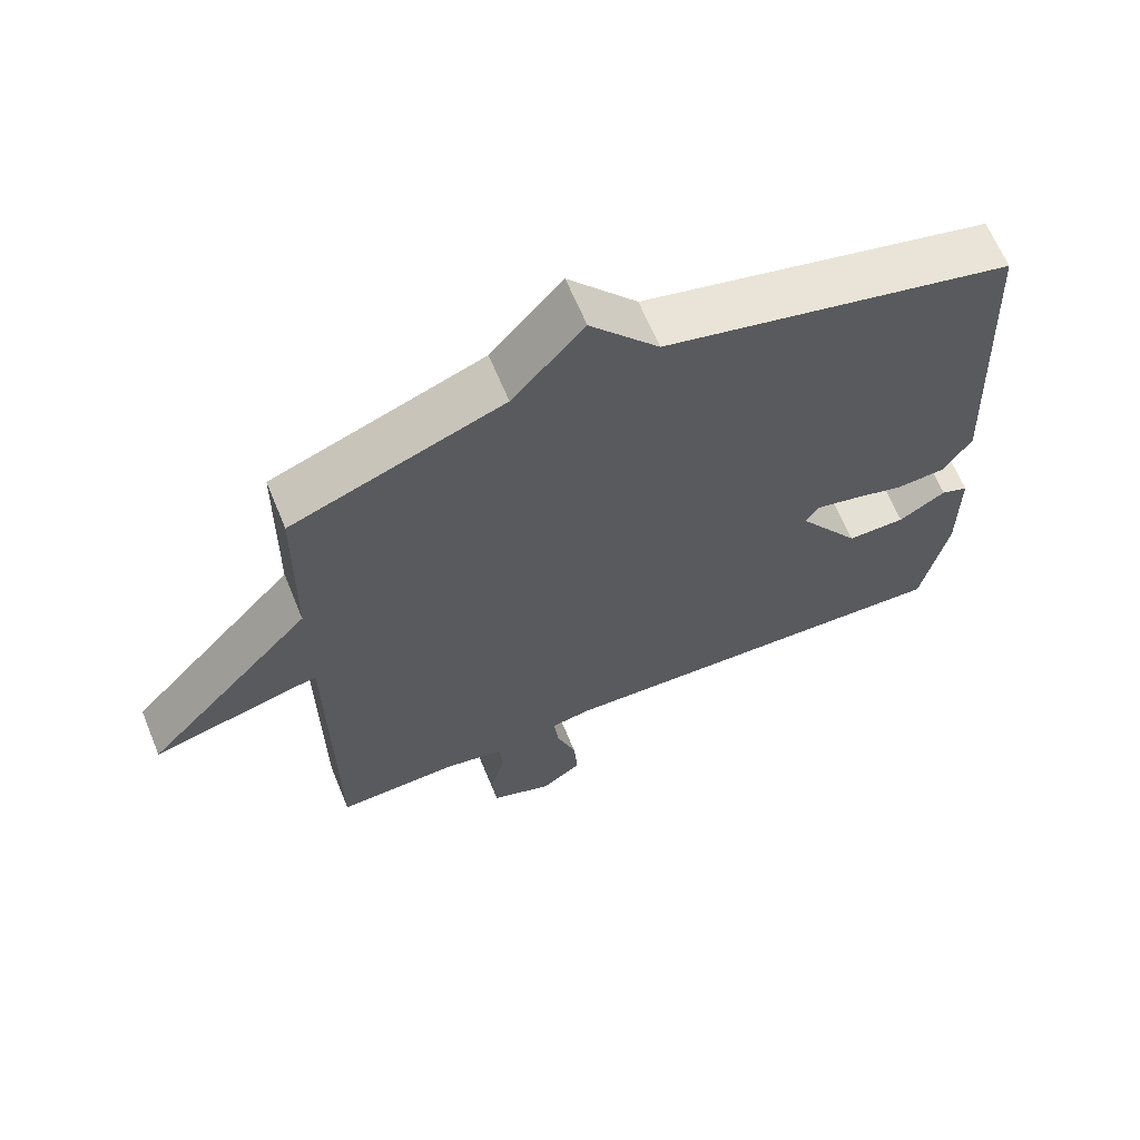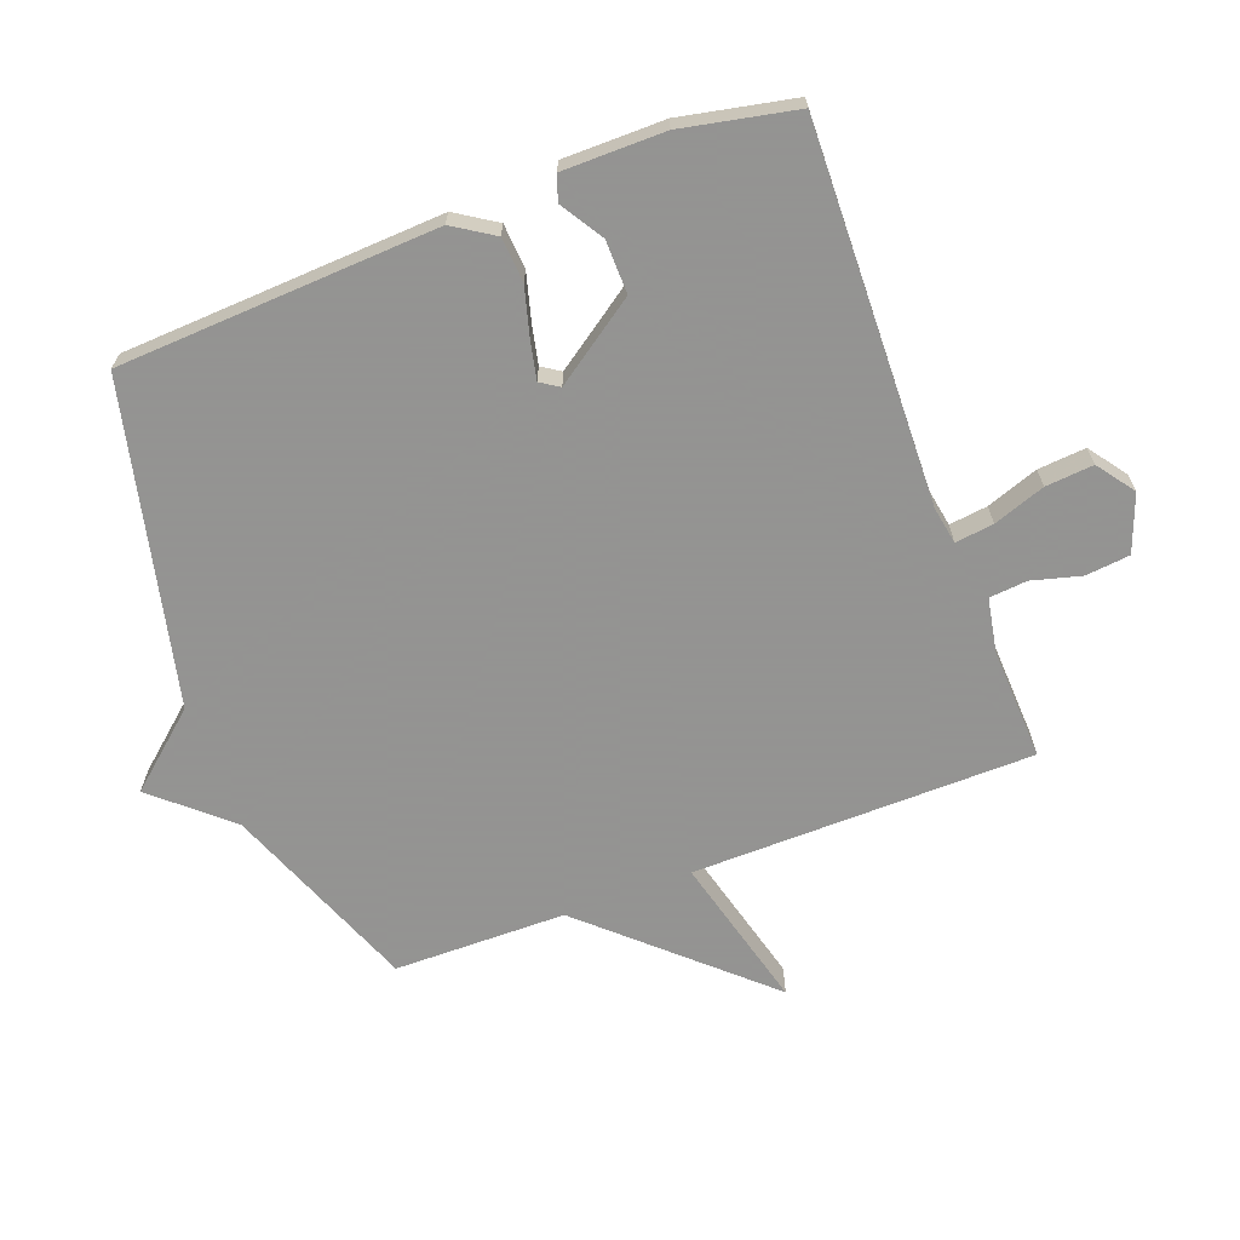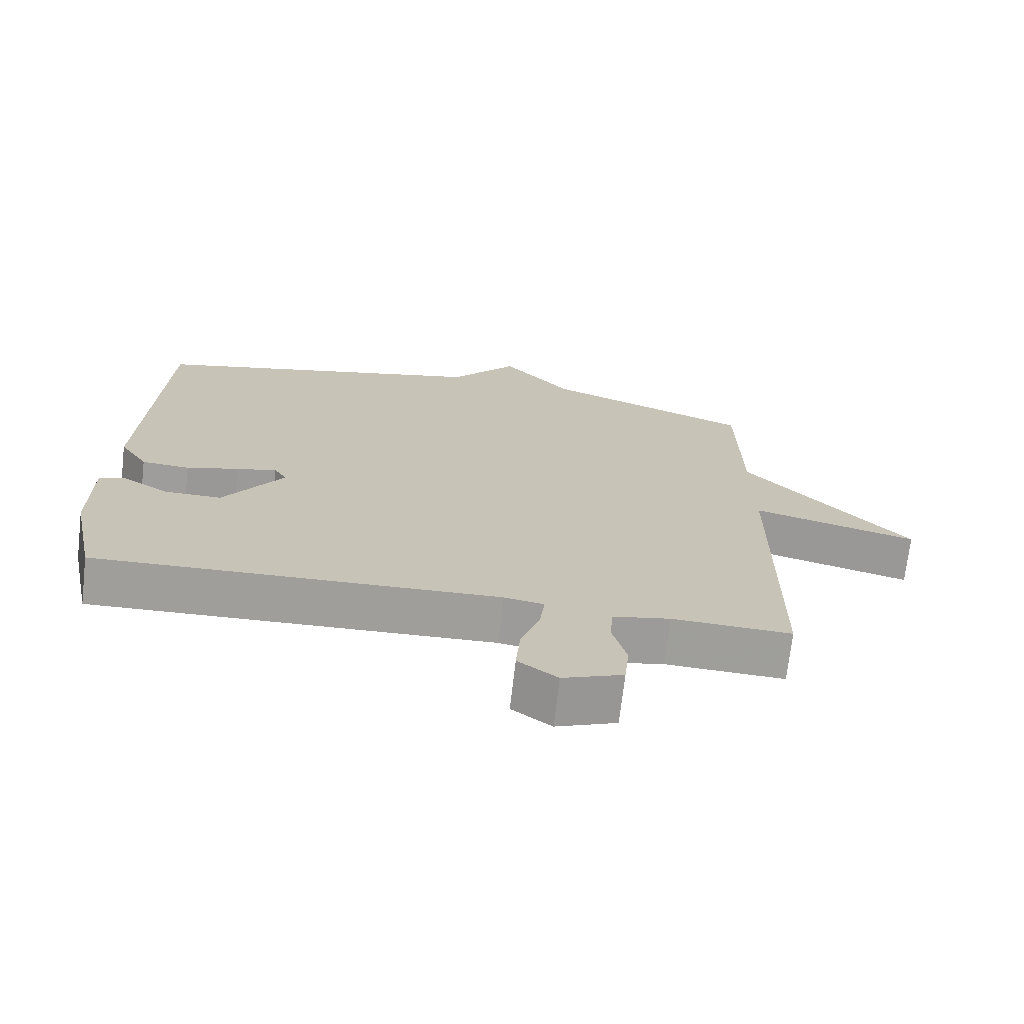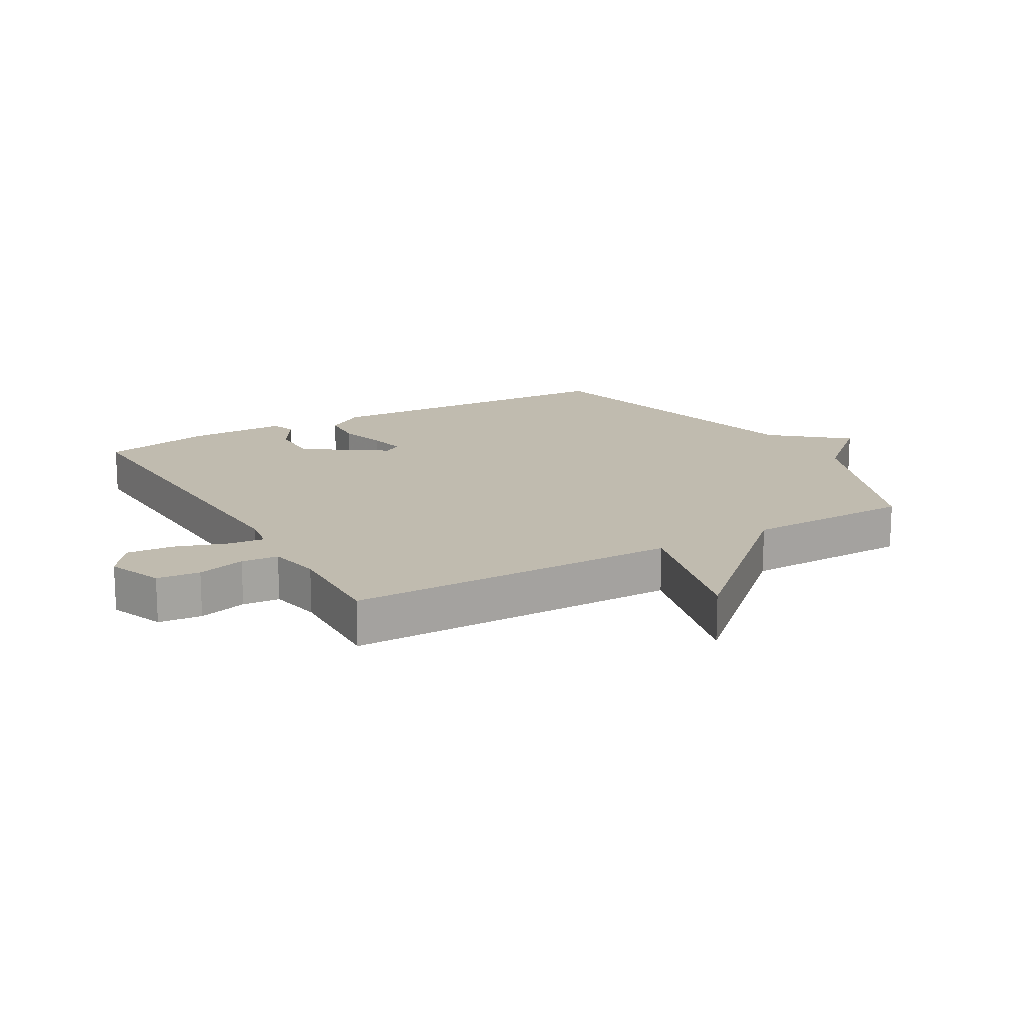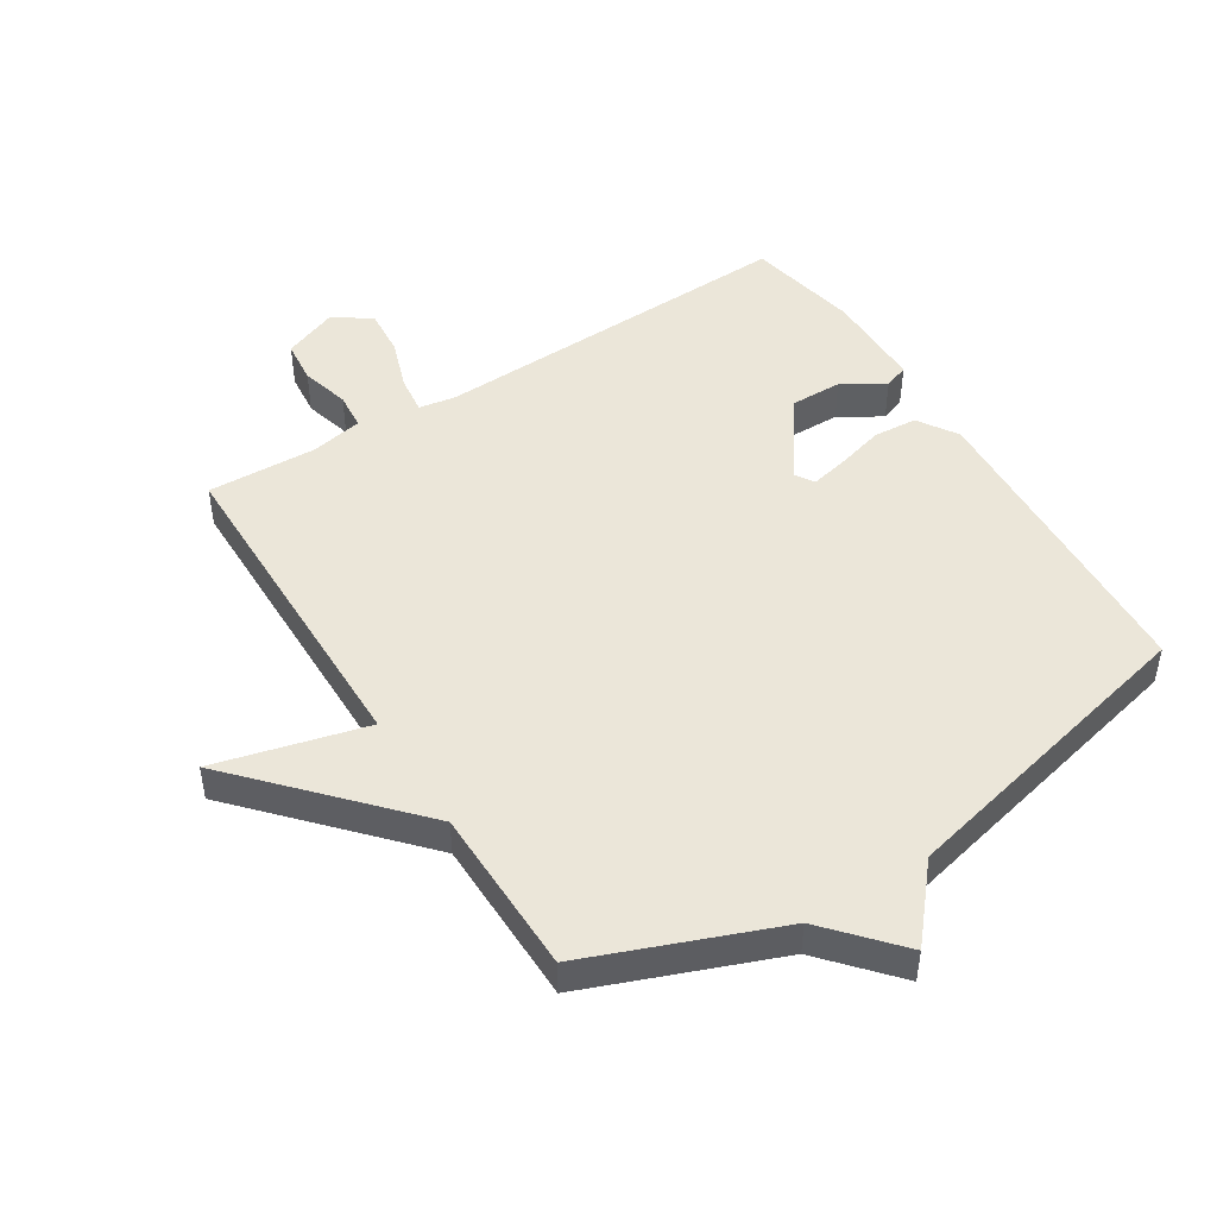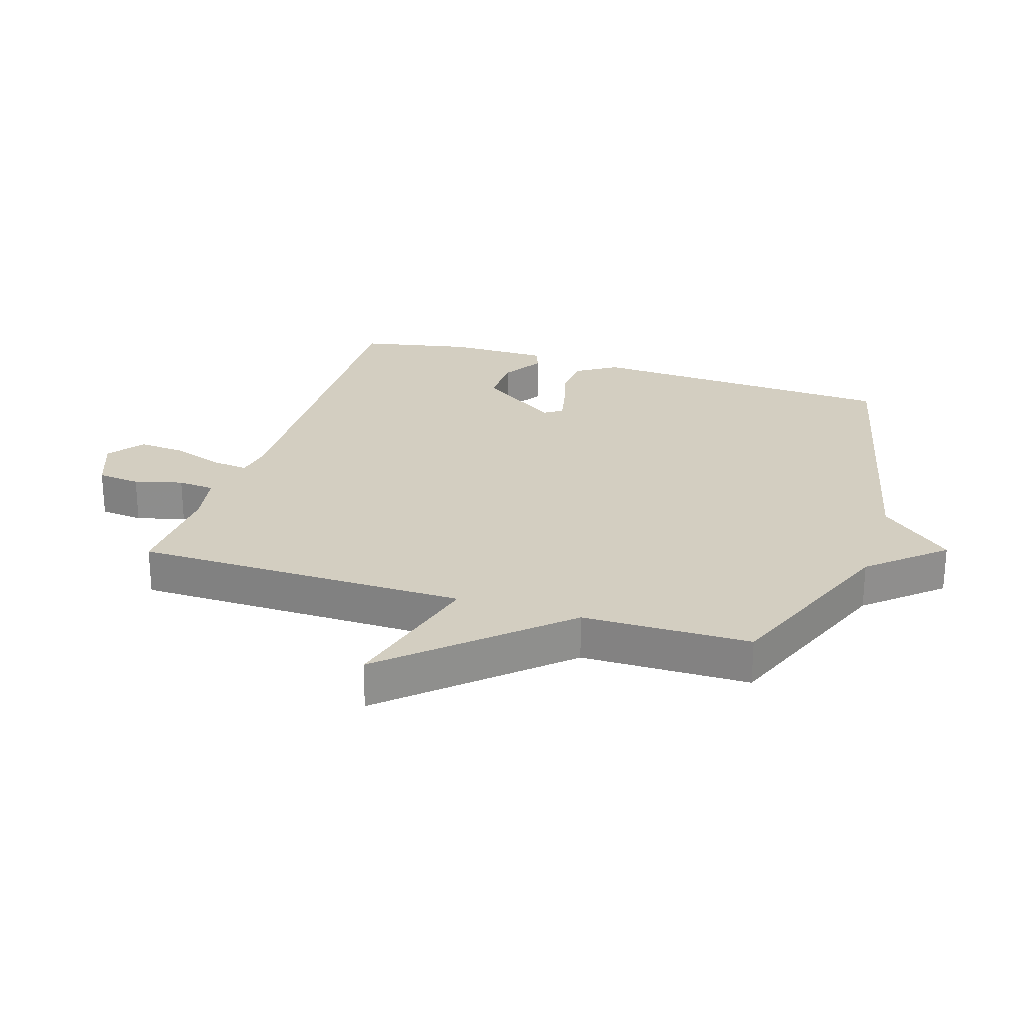
<metadata>
{"format":"obj","ext":"obj","renderer":"f3d","projection":"perspective","resolution":1024,"background":"white","views":[{"elev":64.7,"azim":-22.4,"up":"+Z"},{"elev":-66.9,"azim":110.8,"up":"+Y"},{"elev":-70.8,"azim":173.4,"up":"+Z"},{"elev":16.1,"azim":-120.1,"up":"+Y"},{"elev":47.8,"azim":-32.1,"up":"+Y"},{"elev":25.1,"azim":-72.1,"up":"+Y"}]}
</metadata>
<code>
v -0.5 0.07 -0.5
v -0.504 0.07 0.032
v -0.745 0.07 -0.03
v -0.504 0.07 0.232
v -0.5 0.07 0.5
v -0.198 0.07 0.617
v -0.096 0.07 0.732
v 0.002 0.07 0.617
v 0.5 0.07 0.5
v 0.524 0.07 0.001
v 0.483 0.07 -0.062
v 0.413 0.07 -0.067
v 0.337 0.07 -0.046
v 0.278 0.07 -0.033
v 0.259 0.07 -0.062
v 0.348 0.07 -0.191
v 0.431 0.07 -0.19
v 0.498 0.07 -0.149
v 0.537 0.07 -0.163
v 0.537 0.07 -0.322
v 0.5 0.07 -0.5
v -0.088 0.07 -0.48
v -0.146 0.07 -0.49
v -0.139 0.07 -0.55
v -0.111 0.07 -0.631
v -0.105 0.07 -0.706
v -0.163 0.07 -0.748
v -0.251 0.07 -0.714
v -0.258 0.07 -0.645
v -0.237 0.07 -0.568
v -0.242 0.07 -0.509
v -0.326 0.07 -0.493
v -0.5 0 -0.5
v -0.504 0 0.032
v -0.745 0 -0.03
v -0.504 0 0.232
v -0.5 0 0.5
v -0.198 0 0.617
v -0.096 0 0.732
v 0.002 0 0.617
v 0.5 0 0.5
v 0.524 0 0.001
v 0.483 0 -0.062
v 0.413 0 -0.067
v 0.337 0 -0.046
v 0.278 0 -0.033
v 0.259 0 -0.062
v 0.348 0 -0.191
v 0.431 0 -0.19
v 0.498 0 -0.149
v 0.537 0 -0.163
v 0.537 0 -0.322
v 0.5 0 -0.5
v -0.088 0 -0.48
v -0.146 0 -0.49
v -0.139 0 -0.55
v -0.111 0 -0.631
v -0.105 0 -0.706
v -0.163 0 -0.748
v -0.251 0 -0.714
v -0.258 0 -0.645
v -0.237 0 -0.568
v -0.242 0 -0.509
v -0.326 0 -0.493
f 28 29 30
f 27 28 30
f 26 27 30
f 25 26 30
f 24 25 30
f 23 24 30 31
f 19 20 21 22
f 19 22 23
f 17 18 19
f 23 31 32
f 19 23 32
f 17 19 32
f 11 12 13
f 10 11 13
f 9 10 13
f 8 9 13
f 8 13 14
f 7 8 14
f 6 7 14
f 6 14 15
f 5 6 15
f 4 5 15
f 2 3 4
f 4 15 16
f 2 4 16
f 1 2 16
f 1 16 17 32
f 62 61 60
f 62 60 59
f 62 59 58
f 62 58 57
f 62 57 56
f 63 62 56 55
f 54 53 52 51
f 55 54 51
f 51 50 49
f 64 63 55
f 64 55 51
f 64 51 49
f 45 44 43
f 45 43 42
f 45 42 41
f 45 41 40
f 46 45 40
f 46 40 39
f 46 39 38
f 47 46 38
f 47 38 37
f 47 37 36
f 36 35 34
f 48 47 36
f 48 36 34
f 48 34 33
f 64 49 48 33
f 1 33 34 2
f 2 34 35 3
f 3 35 36 4
f 4 36 37 5
f 5 37 38 6
f 6 38 39 7
f 7 39 40 8
f 8 40 41 9
f 9 41 42 10
f 10 42 43 11
f 11 43 44 12
f 12 44 45 13
f 13 45 46 14
f 14 46 47 15
f 15 47 48 16
f 16 48 49 17
f 17 49 50 18
f 18 50 51 19
f 19 51 52 20
f 20 52 53 21
f 21 53 54 22
f 22 54 55 23
f 23 55 56 24
f 24 56 57 25
f 25 57 58 26
f 26 58 59 27
f 27 59 60 28
f 28 60 61 29
f 29 61 62 30
f 30 62 63 31
f 31 63 64 32
f 32 64 33 1

</code>
